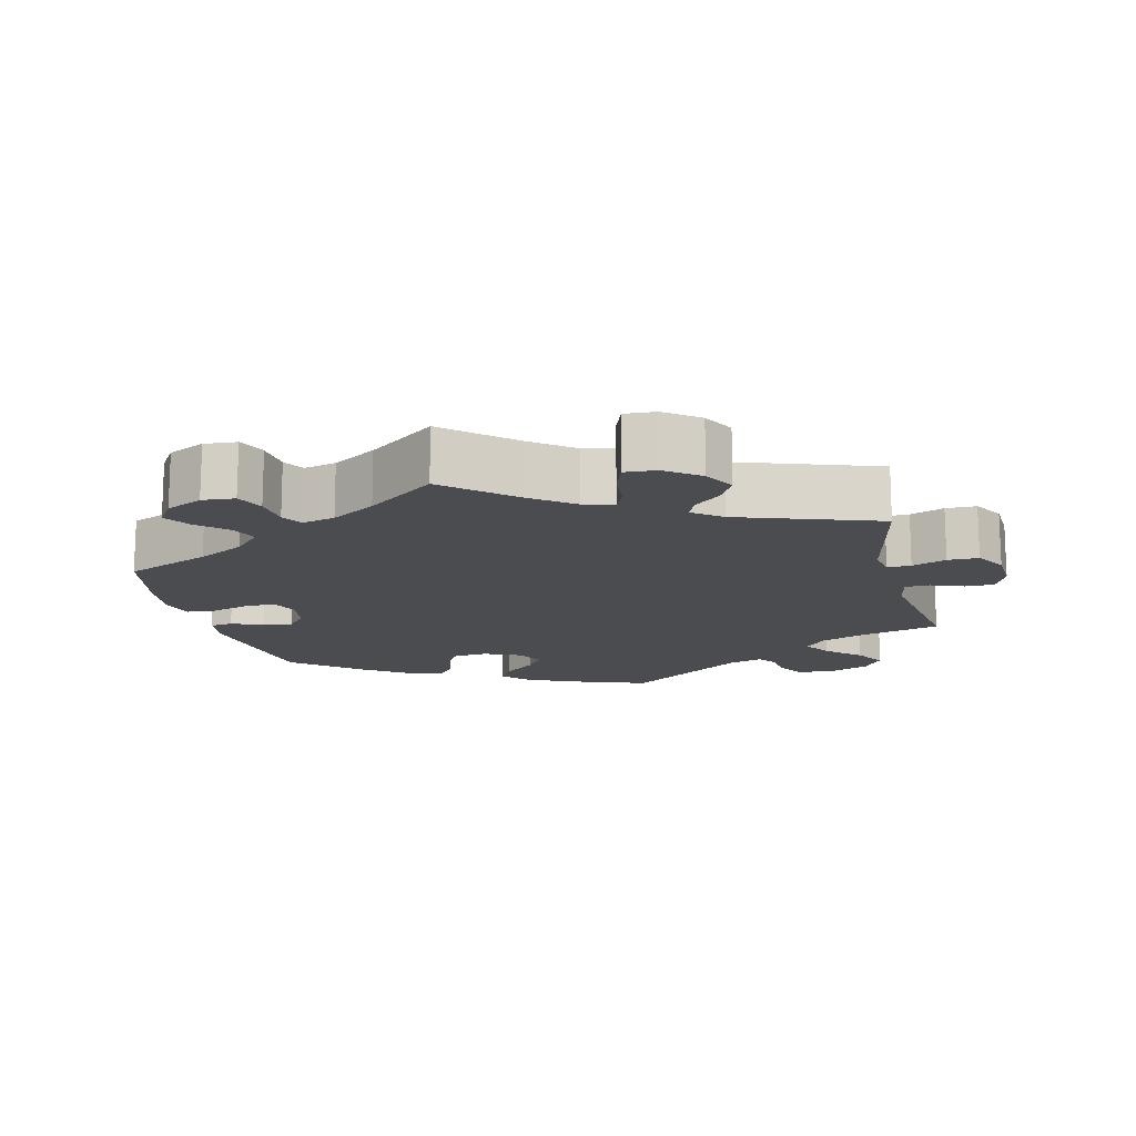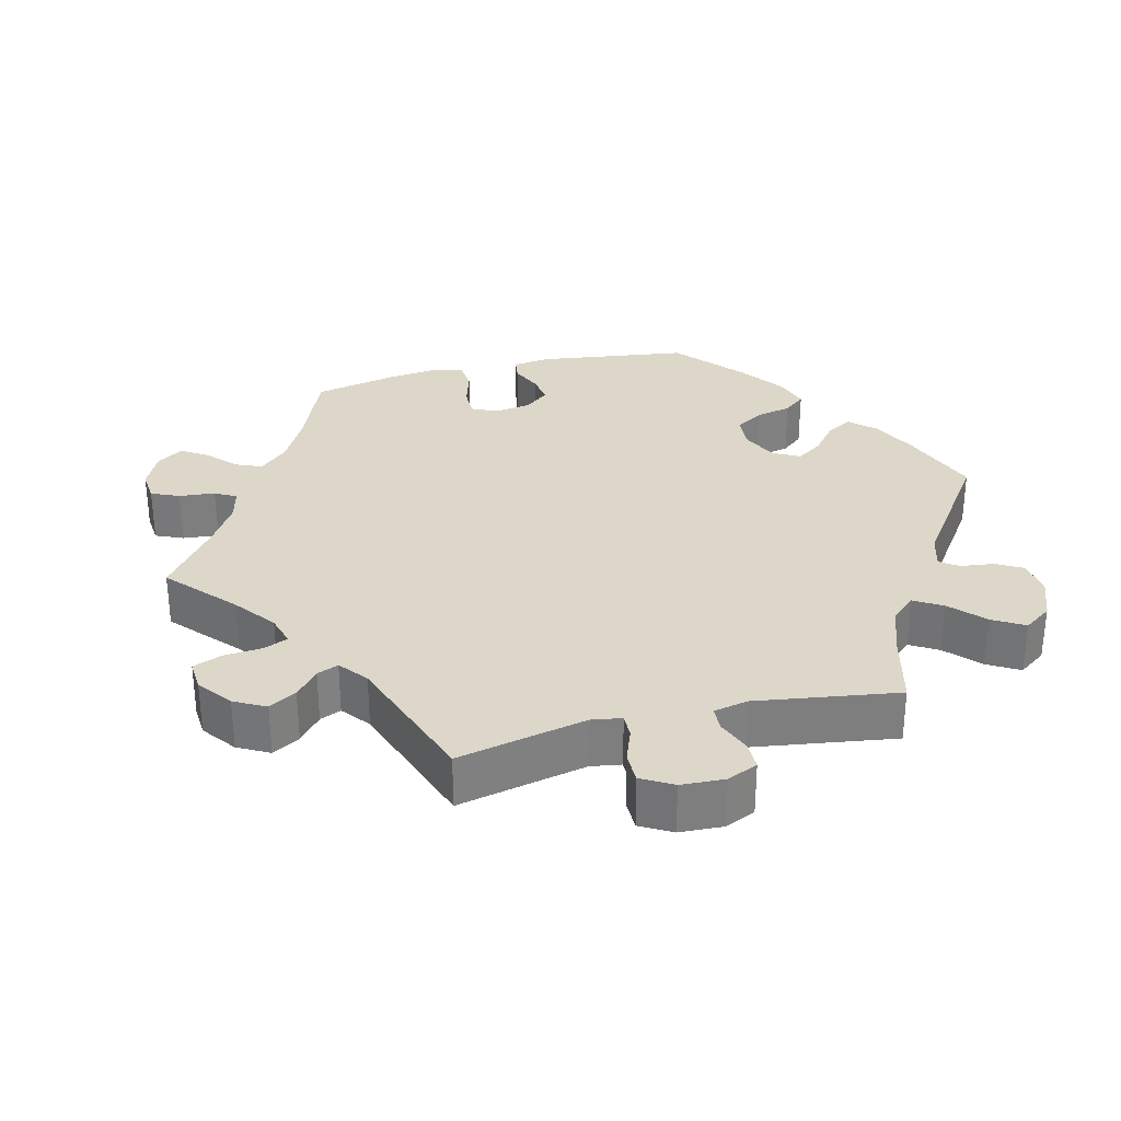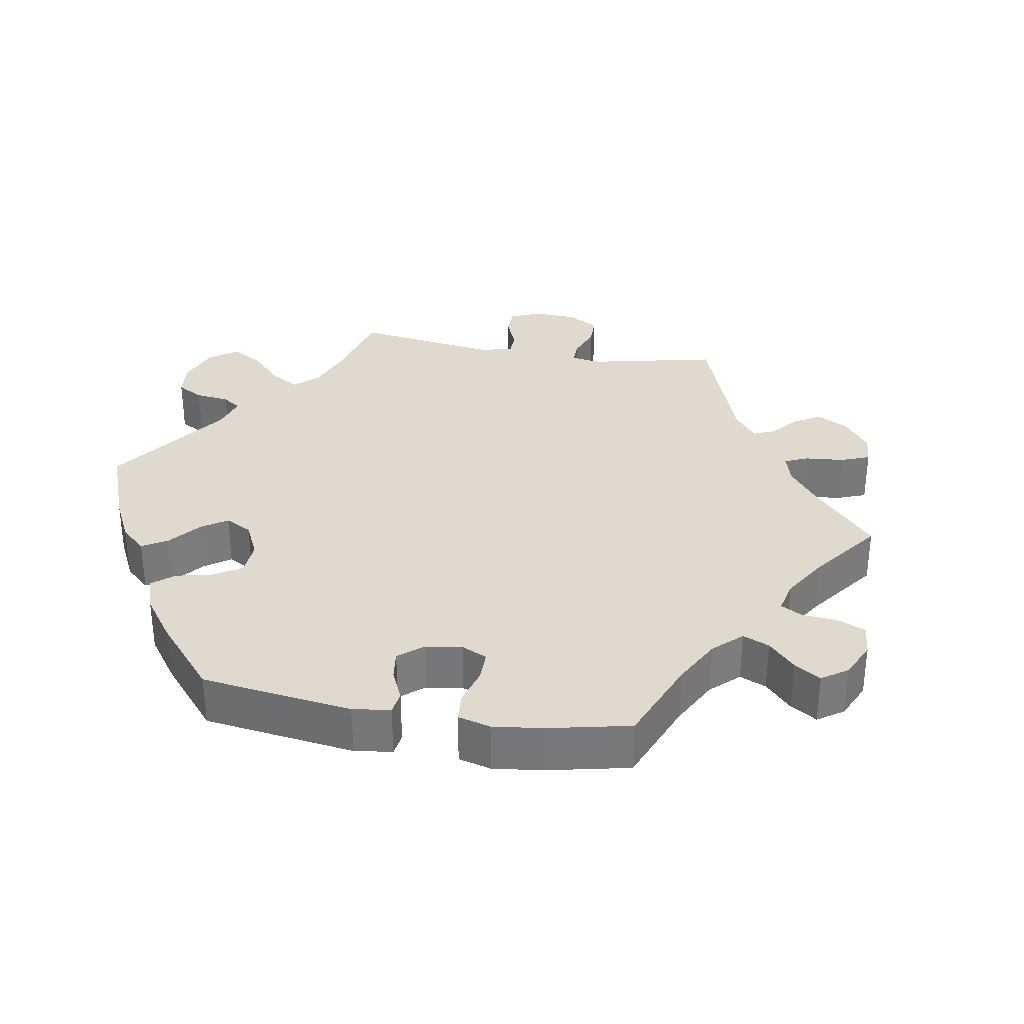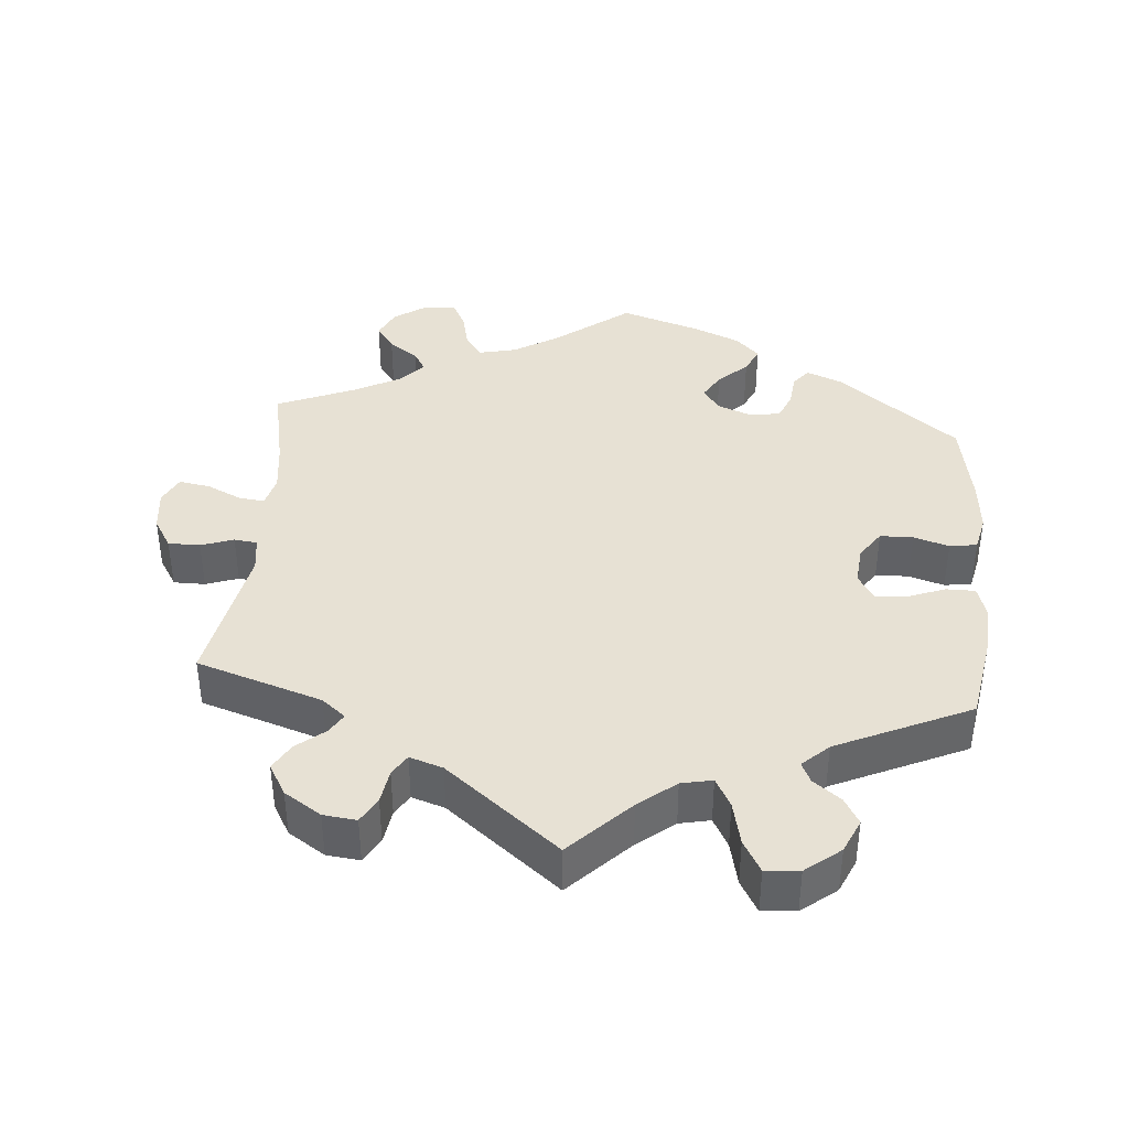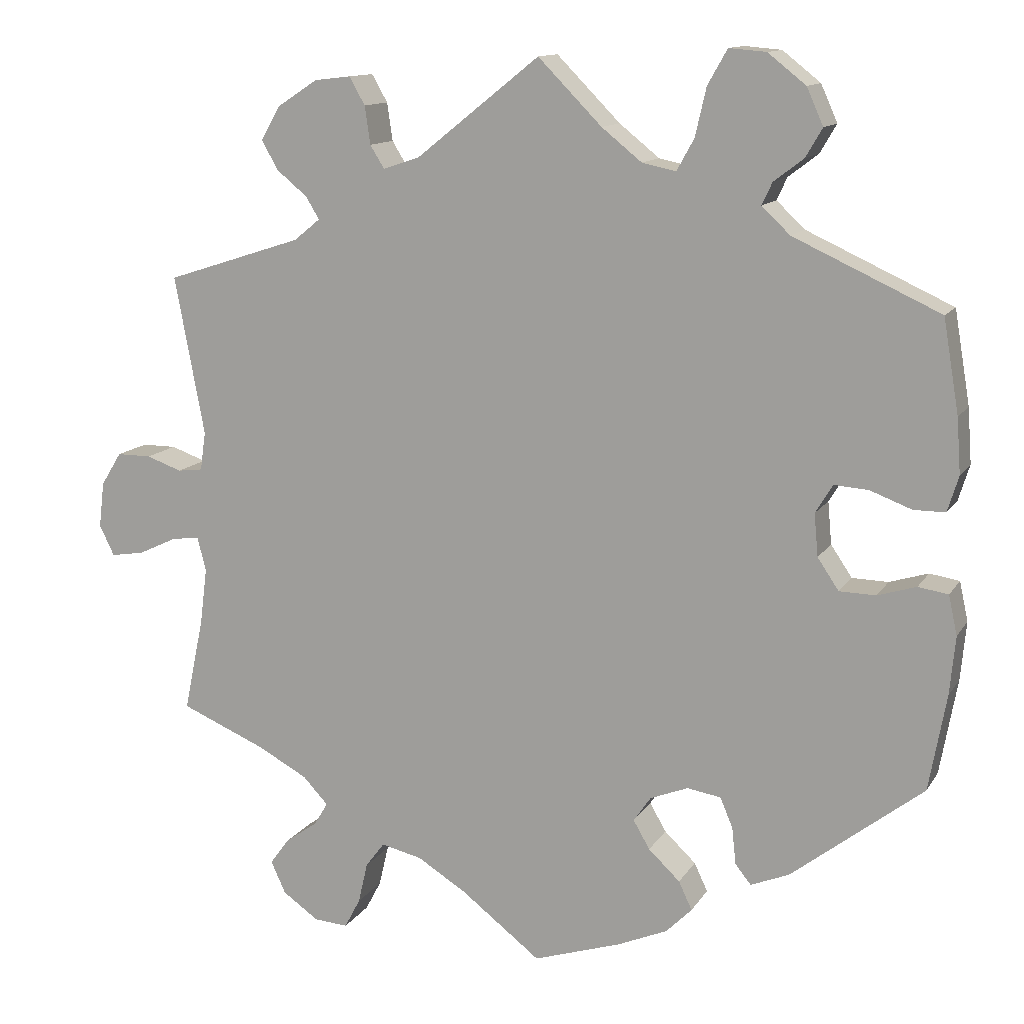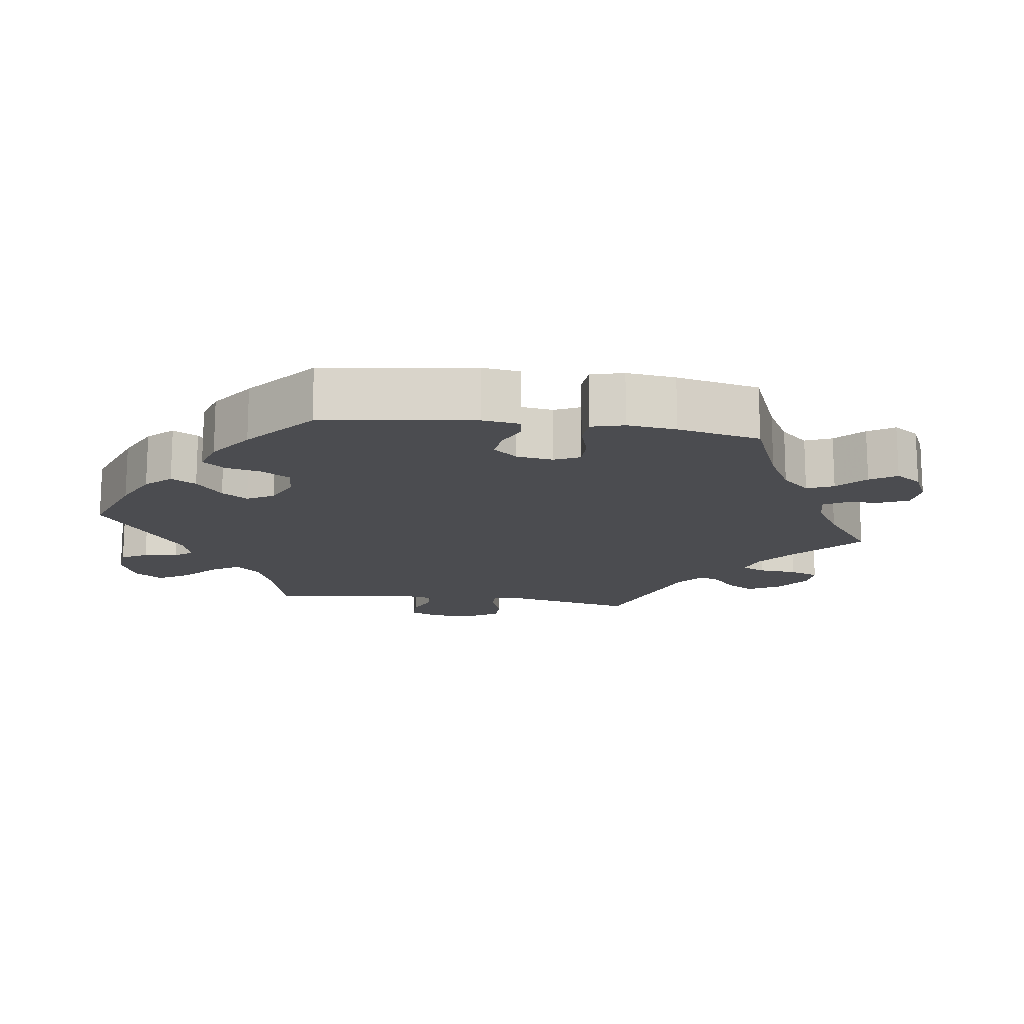
<metadata>
{"format":"obj","ext":"obj","renderer":"f3d","projection":"perspective","resolution":1024,"background":"white","views":[{"elev":-14.7,"azim":-105.9,"up":"+Y"},{"elev":30.9,"azim":-44.1,"up":"+Y"},{"elev":32.7,"azim":159.7,"up":"+Y"},{"elev":39.5,"azim":4.9,"up":"+Y"},{"elev":12.6,"azim":20.5,"up":"+Z"},{"elev":-15.2,"azim":142.1,"up":"+Y"}]}
</metadata>
<code>
v 0.334 0.07 -0.418
v 0.285 0.07 -0.438
v 0.265 0.07 -0.413
v 0.26 0.07 -0.366
v 0.244 0.07 -0.328
v 0.201 0.07 -0.321
v 0.153 0.07 -0.34
v 0.131 0.07 -0.372
v 0.152 0.07 -0.408
v 0.192 0.07 -0.446
v 0.209 0.07 -0.482
v 0.176 0.07 -0.515
v 0.113 0.07 -0.542
v 0.001 0.07 -0.578
v -0.1 0.07 -0.5
v -0.163 0.07 -0.461
v -0.215 0.07 -0.449
v -0.239 0.07 -0.481
v -0.251 0.07 -0.533
v -0.271 0.07 -0.571
v -0.314 0.07 -0.568
v -0.36 0.07 -0.536
v -0.379 0.07 -0.495
v -0.354 0.07 -0.461
v -0.313 0.07 -0.432
v -0.296 0.07 -0.403
v -0.328 0.07 -0.369
v -0.391 0.07 -0.335
v -0.5 0.07 -0.289
v -0.475 0.07 -0.169
v -0.466 0.07 -0.098
v -0.477 0.07 -0.055
v -0.512 0.07 -0.059
v -0.561 0.07 -0.082
v -0.604 0.07 -0.089
v -0.623 0.07 -0.05
v -0.616 0.07 0.008
v -0.59 0.07 0.05
v -0.546 0.07 0.05
v -0.501 0.07 0.034
v -0.469 0.07 0.038
v -0.462 0.07 0.087
v -0.5 0.07 0.289
v -0.326 0.07 0.345
v -0.293 0.07 0.372
v -0.31 0.07 0.4
v -0.349 0.07 0.432
v -0.37 0.07 0.469
v -0.345 0.07 0.512
v -0.294 0.07 0.545
v -0.248 0.07 0.55
v -0.228 0.07 0.515
v -0.221 0.07 0.467
v -0.203 0.07 0.438
v -0.157 0.07 0.453
v 0 0.07 0.578
v 0.081 0.07 0.496
v 0.132 0.07 0.455
v 0.175 0.07 0.446
v 0.197 0.07 0.486
v 0.211 0.07 0.547
v 0.236 0.07 0.591
v 0.283 0.07 0.587
v 0.331 0.07 0.549
v 0.352 0.07 0.502
v 0.331 0.07 0.466
v 0.293 0.07 0.437
v 0.28 0.07 0.409
v 0.316 0.07 0.375
v 0.501 0.07 0.29
v 0.521 0.07 0.172
v 0.526 0.07 0.102
v 0.512 0.07 0.057
v 0.472 0.07 0.057
v 0.419 0.07 0.077
v 0.376 0.07 0.08
v 0.354 0.07 0.044
v 0.359 0.07 -0.01
v 0.386 0.07 -0.05
v 0.432 0.07 -0.051
v 0.481 0.07 -0.036
v 0.519 0.07 -0.042
v 0.53 0.07 -0.092
v 0.523 0.07 -0.166
v 0.501 0.07 -0.288
v 0.334 0 -0.418
v 0.285 0 -0.438
v 0.265 0 -0.413
v 0.26 0 -0.366
v 0.244 0 -0.328
v 0.201 0 -0.321
v 0.153 0 -0.34
v 0.131 0 -0.372
v 0.152 0 -0.408
v 0.192 0 -0.446
v 0.209 0 -0.482
v 0.176 0 -0.515
v 0.113 0 -0.542
v 0.001 0 -0.578
v -0.1 0 -0.5
v -0.163 0 -0.461
v -0.215 0 -0.449
v -0.239 0 -0.481
v -0.251 0 -0.533
v -0.271 0 -0.571
v -0.314 0 -0.568
v -0.36 0 -0.536
v -0.379 0 -0.495
v -0.354 0 -0.461
v -0.313 0 -0.432
v -0.296 0 -0.403
v -0.328 0 -0.369
v -0.391 0 -0.335
v -0.5 0 -0.289
v -0.475 0 -0.169
v -0.466 0 -0.098
v -0.477 0 -0.055
v -0.512 0 -0.059
v -0.561 0 -0.082
v -0.604 0 -0.089
v -0.623 0 -0.05
v -0.616 0 0.008
v -0.59 0 0.05
v -0.546 0 0.05
v -0.501 0 0.034
v -0.469 0 0.038
v -0.462 0 0.087
v -0.5 0 0.289
v -0.326 0 0.345
v -0.293 0 0.372
v -0.31 0 0.4
v -0.349 0 0.432
v -0.37 0 0.469
v -0.345 0 0.512
v -0.294 0 0.545
v -0.248 0 0.55
v -0.228 0 0.515
v -0.221 0 0.467
v -0.203 0 0.438
v -0.157 0 0.453
v 0 0 0.578
v 0.081 0 0.496
v 0.132 0 0.455
v 0.175 0 0.446
v 0.197 0 0.486
v 0.211 0 0.547
v 0.236 0 0.591
v 0.283 0 0.587
v 0.331 0 0.549
v 0.352 0 0.502
v 0.331 0 0.466
v 0.293 0 0.437
v 0.28 0 0.409
v 0.316 0 0.375
v 0.501 0 0.29
v 0.521 0 0.172
v 0.526 0 0.102
v 0.512 0 0.057
v 0.472 0 0.057
v 0.419 0 0.077
v 0.376 0 0.08
v 0.354 0 0.044
v 0.359 0 -0.01
v 0.386 0 -0.05
v 0.432 0 -0.051
v 0.481 0 -0.036
v 0.519 0 -0.042
v 0.53 0 -0.092
v 0.523 0 -0.166
v 0.501 0 -0.288
f 80 81 82 83
f 79 80 83 84
f 72 73 74 75
f 72 75 76
f 69 70 71 72
f 68 69 72 76
f 64 65 66 67
f 64 67 68
f 63 64 68
f 60 61 62 63
f 59 60 63 68
f 58 59 68 76
f 55 56 57
f 54 55 57 58
f 50 51 52 53
f 50 53 54
f 49 50 54
f 46 47 48 49
f 45 46 49 54
f 44 45 54 58
f 42 43 44 58
f 37 38 39 40
f 37 40 41
f 36 37 41
f 33 34 35 36
f 32 33 36 41
f 31 32 41 42
f 28 29 30
f 27 28 30 31
f 26 27 31 42
f 22 23 24 25
f 22 25 26
f 21 22 26
f 18 19 20 21
f 17 18 21 26
f 16 17 26 42
f 12 13 14 15
f 9 10 11 12
f 8 9 12 15
f 7 8 15 16
f 1 2 3 4
f 1 4 5
f 79 84 85 1
f 42 58 76 77
f 42 77 78
f 6 7 16 42
f 5 6 42 78
f 1 5 78 79
f 168 167 166 165
f 169 168 165 164
f 160 159 158 157
f 161 160 157
f 157 156 155 154
f 161 157 154 153
f 152 151 150 149
f 153 152 149
f 153 149 148
f 148 147 146 145
f 153 148 145 144
f 161 153 144 143
f 142 141 140
f 143 142 140 139
f 138 137 136 135
f 139 138 135
f 139 135 134
f 134 133 132 131
f 139 134 131 130
f 143 139 130 129
f 143 129 128 127
f 125 124 123 122
f 126 125 122
f 126 122 121
f 121 120 119 118
f 126 121 118 117
f 127 126 117 116
f 115 114 113
f 116 115 113 112
f 127 116 112 111
f 110 109 108 107
f 111 110 107
f 111 107 106
f 106 105 104 103
f 111 106 103 102
f 127 111 102 101
f 100 99 98 97
f 97 96 95 94
f 100 97 94 93
f 101 100 93 92
f 89 88 87 86
f 90 89 86
f 86 170 169 164
f 162 161 143 127
f 163 162 127
f 127 101 92 91
f 163 127 91 90
f 164 163 90 86
f 1 86 87 2
f 2 87 88 3
f 3 88 89 4
f 4 89 90 5
f 5 90 91 6
f 6 91 92 7
f 7 92 93 8
f 8 93 94 9
f 9 94 95 10
f 10 95 96 11
f 11 96 97 12
f 12 97 98 13
f 13 98 99 14
f 14 99 100 15
f 15 100 101 16
f 16 101 102 17
f 17 102 103 18
f 18 103 104 19
f 19 104 105 20
f 20 105 106 21
f 21 106 107 22
f 22 107 108 23
f 23 108 109 24
f 24 109 110 25
f 25 110 111 26
f 26 111 112 27
f 27 112 113 28
f 28 113 114 29
f 29 114 115 30
f 30 115 116 31
f 31 116 117 32
f 32 117 118 33
f 33 118 119 34
f 34 119 120 35
f 35 120 121 36
f 36 121 122 37
f 37 122 123 38
f 38 123 124 39
f 39 124 125 40
f 40 125 126 41
f 41 126 127 42
f 42 127 128 43
f 43 128 129 44
f 44 129 130 45
f 45 130 131 46
f 46 131 132 47
f 47 132 133 48
f 48 133 134 49
f 49 134 135 50
f 50 135 136 51
f 51 136 137 52
f 52 137 138 53
f 53 138 139 54
f 54 139 140 55
f 55 140 141 56
f 56 141 142 57
f 57 142 143 58
f 58 143 144 59
f 59 144 145 60
f 60 145 146 61
f 61 146 147 62
f 62 147 148 63
f 63 148 149 64
f 64 149 150 65
f 65 150 151 66
f 66 151 152 67
f 67 152 153 68
f 68 153 154 69
f 69 154 155 70
f 70 155 156 71
f 71 156 157 72
f 72 157 158 73
f 73 158 159 74
f 74 159 160 75
f 75 160 161 76
f 76 161 162 77
f 77 162 163 78
f 78 163 164 79
f 79 164 165 80
f 80 165 166 81
f 81 166 167 82
f 82 167 168 83
f 83 168 169 84
f 84 169 170 85
f 85 170 86 1

</code>
